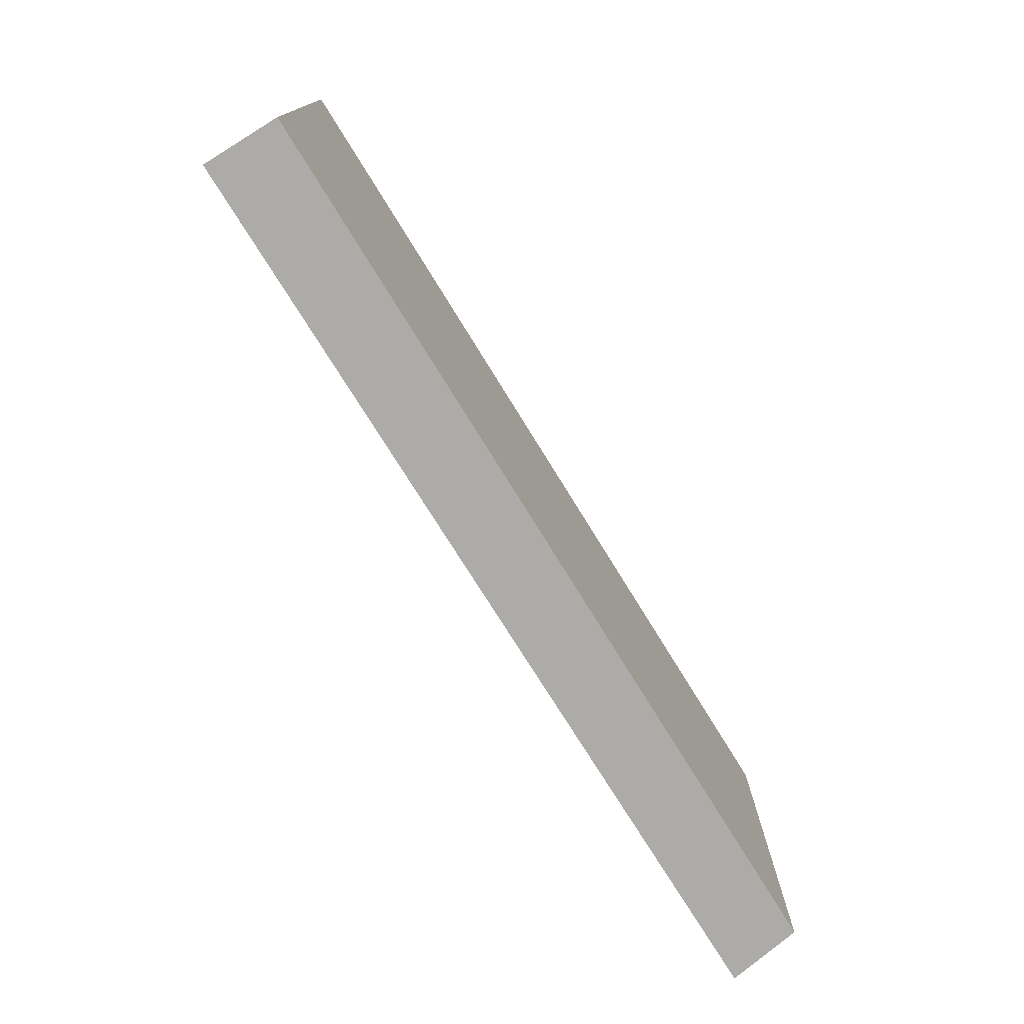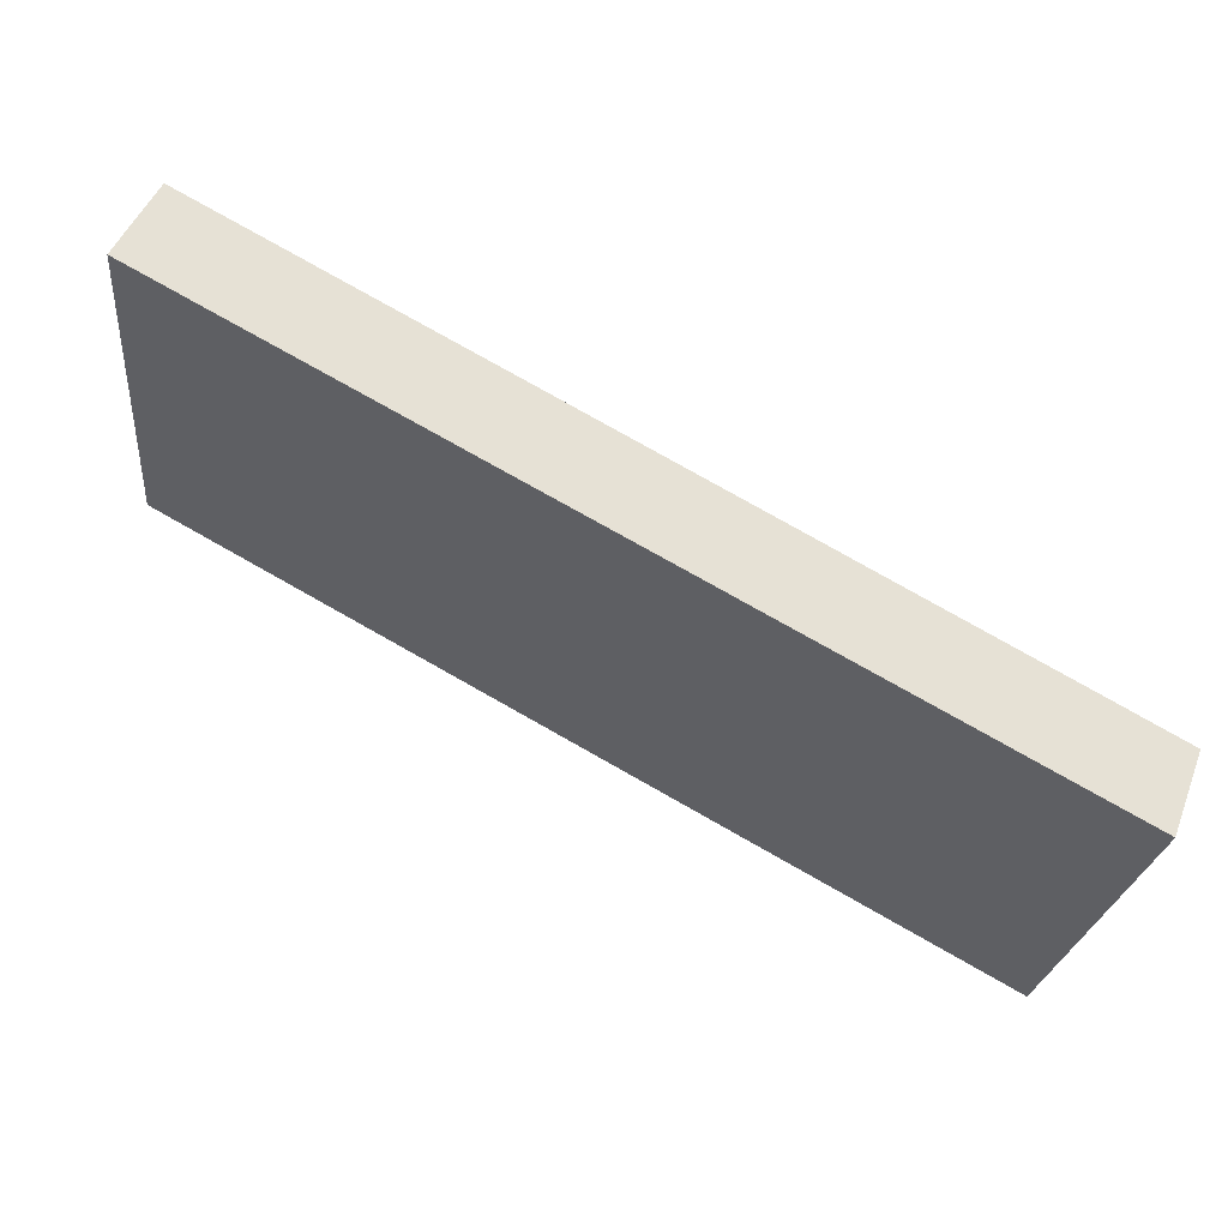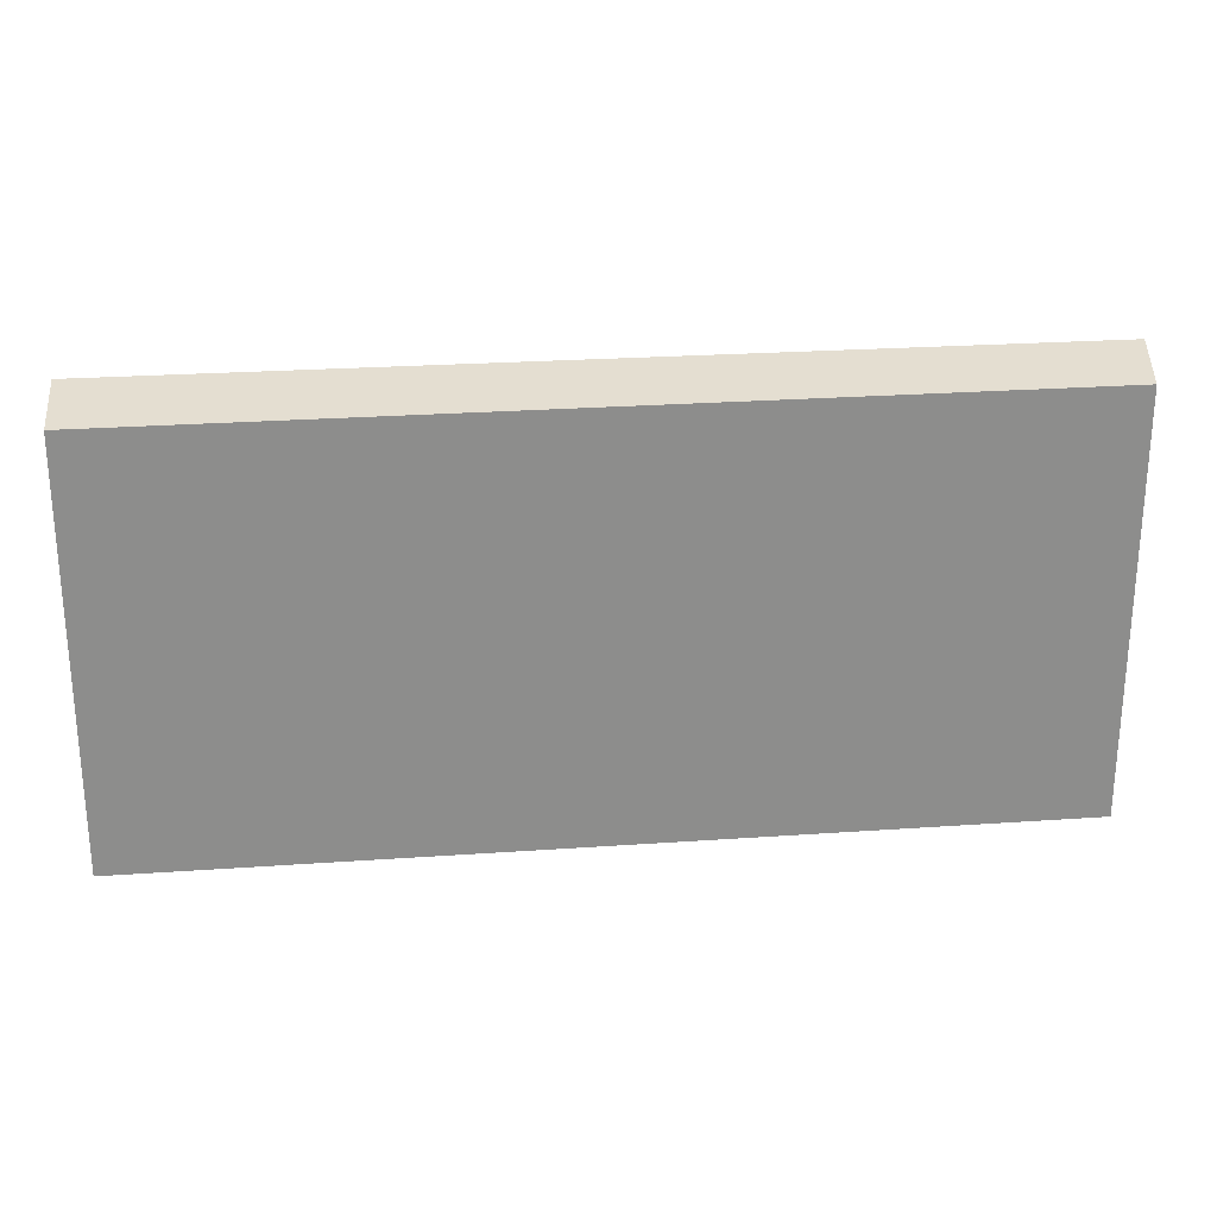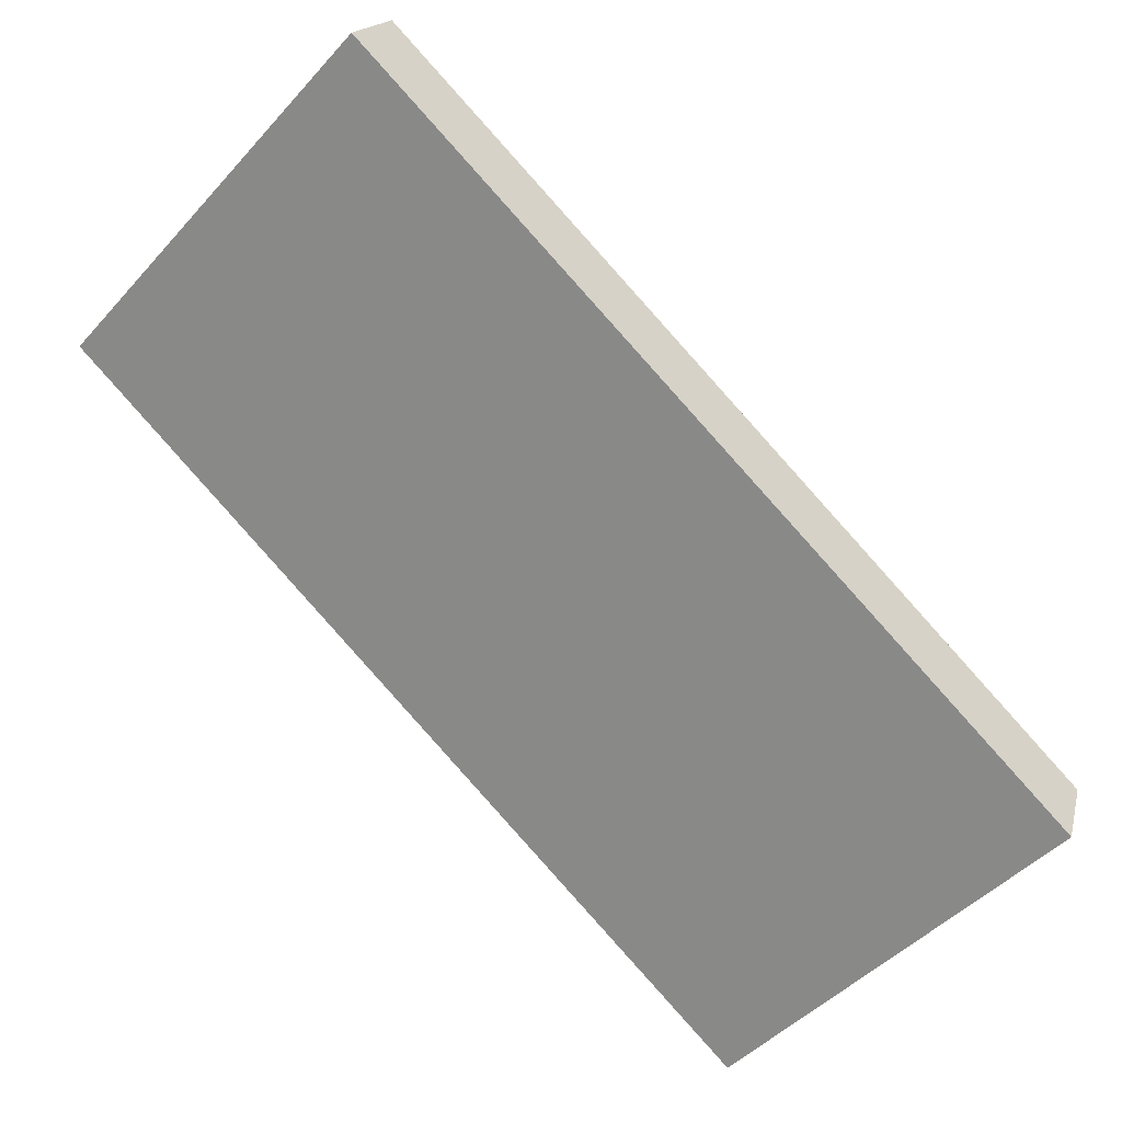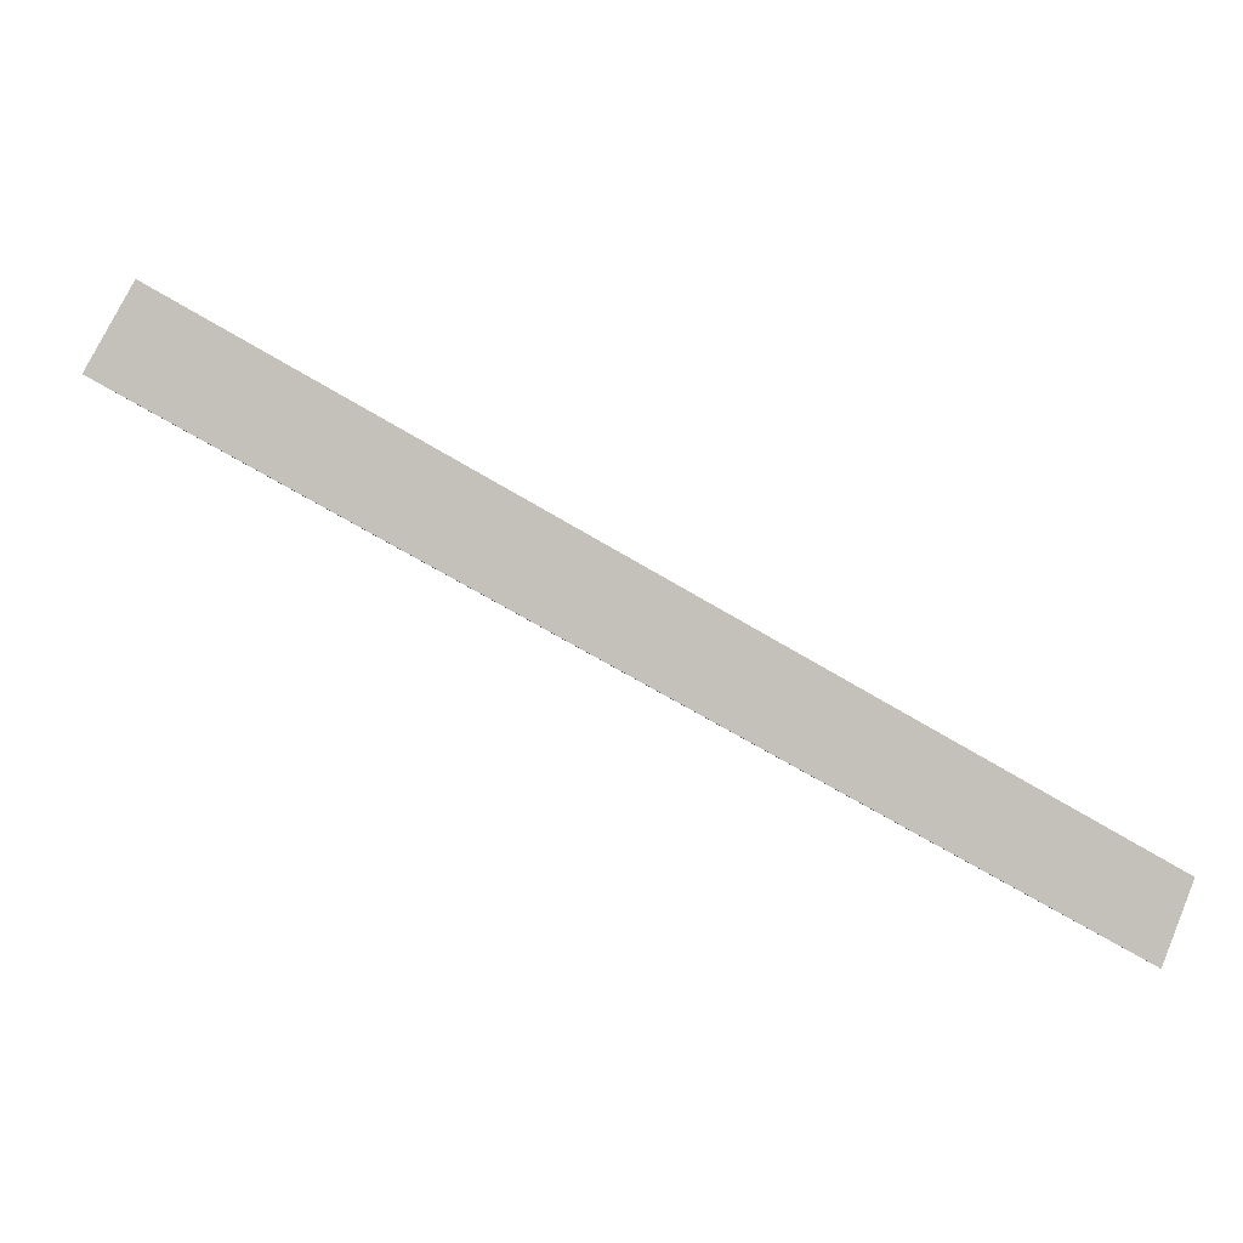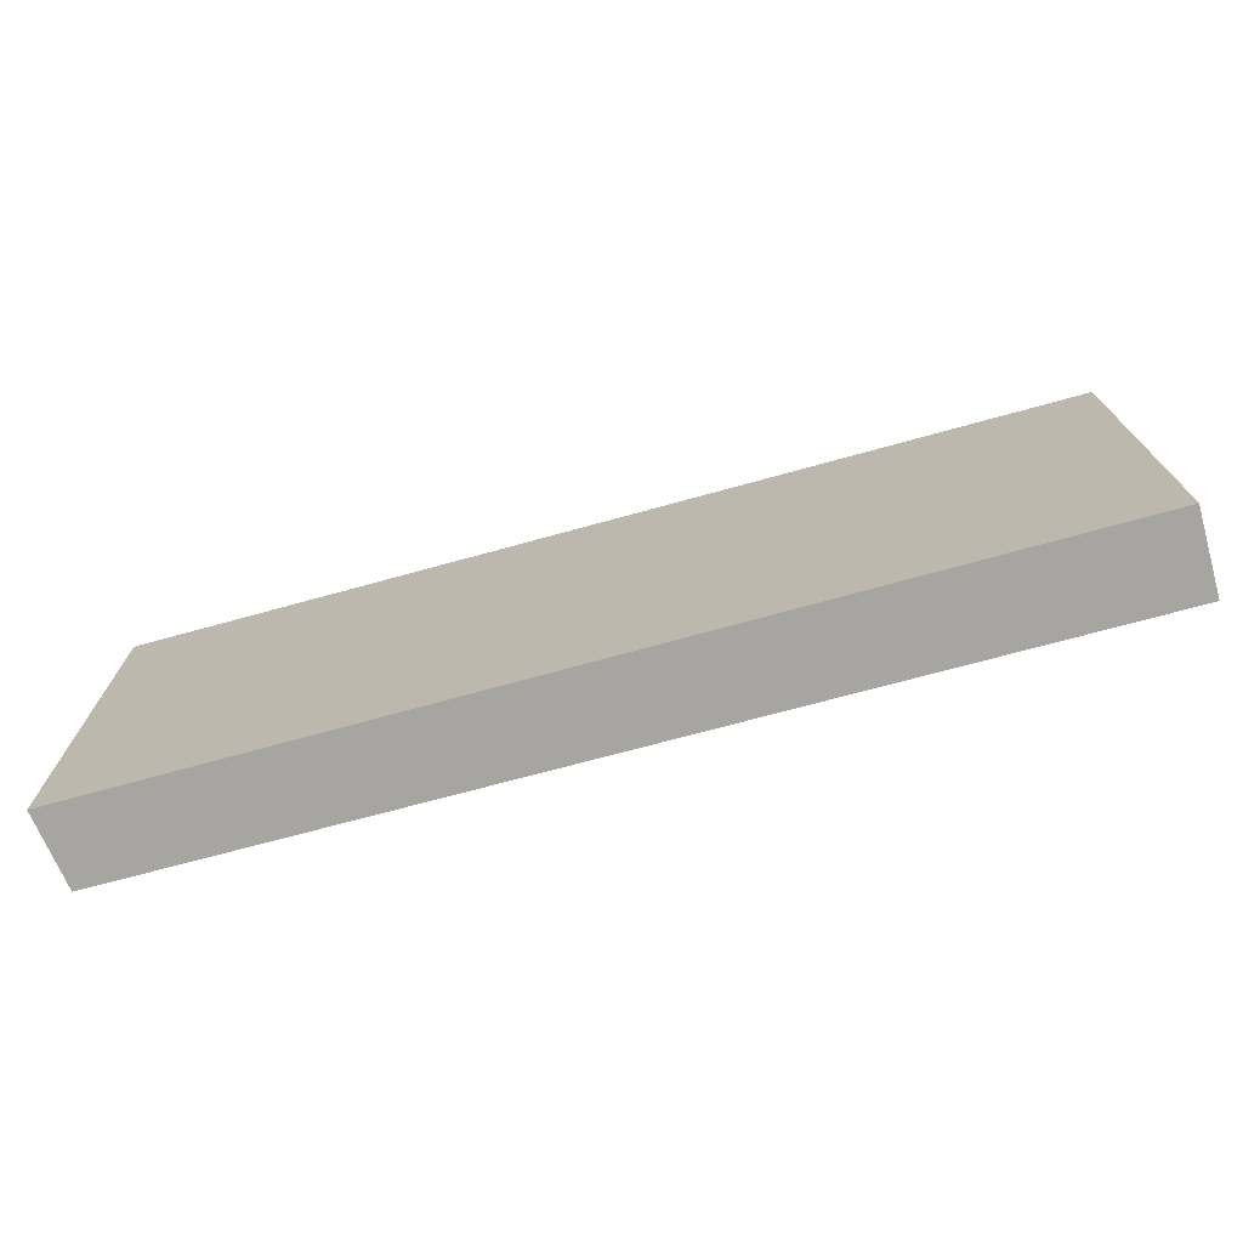
<metadata>
{"format":"obj","ext":"obj","renderer":"f3d","projection":"perspective","resolution":1024,"background":"white","views":[{"elev":-76.3,"azim":-28.9,"up":"+Y"},{"elev":-24.3,"azim":-5.7,"up":"+Z"},{"elev":26.0,"azim":23.0,"up":"+Y"},{"elev":-48.5,"azim":-40.2,"up":"+Z"},{"elev":2.6,"azim":-6.8,"up":"+Z"},{"elev":-73.6,"azim":-135.6,"up":"+Y"}]}
</metadata>
<code>
v  0.09 18.98 -0.05
v  36.18 18.61 -17.82
v  35.47 18.98 -19.73
v  36.61 18.39 -16.64
v  16.7 18.37 -5.435
v  1.69 18.36 3.009
v  1.625 18.38 2.892
v  0 18.98 1.162e-15
v  0 0 0
v  1.69 -1.842e-16 3.009
v  1.625 -1.771e-16 2.892
v  16.7 3.328e-16 -5.435
v  36.61 1.019e-15 -16.64
v  35.47 1.208e-15 -19.73
v  36.18 1.091e-15 -17.82
v  0.09 3.062e-18 -0.05
g defaultobject
f 1 2 3
f 2 1 4
f 4 1 5
f 5 1 6
f 6 1 7
f 7 1 8
f 9 7 8
f 7 9 6
f 6 9 10
f 10 9 11
f 10 5 6
f 5 10 4
f 4 10 12
f 4 12 13
f 2 14 3
f 14 2 4
f 14 4 13
f 14 13 15
f 1 9 8
f 9 1 3
f 9 3 16
f 16 3 14
f 12 15 13
f 15 12 14
f 14 12 16
f 16 12 10
f 16 10 11
f 16 11 9

</code>
